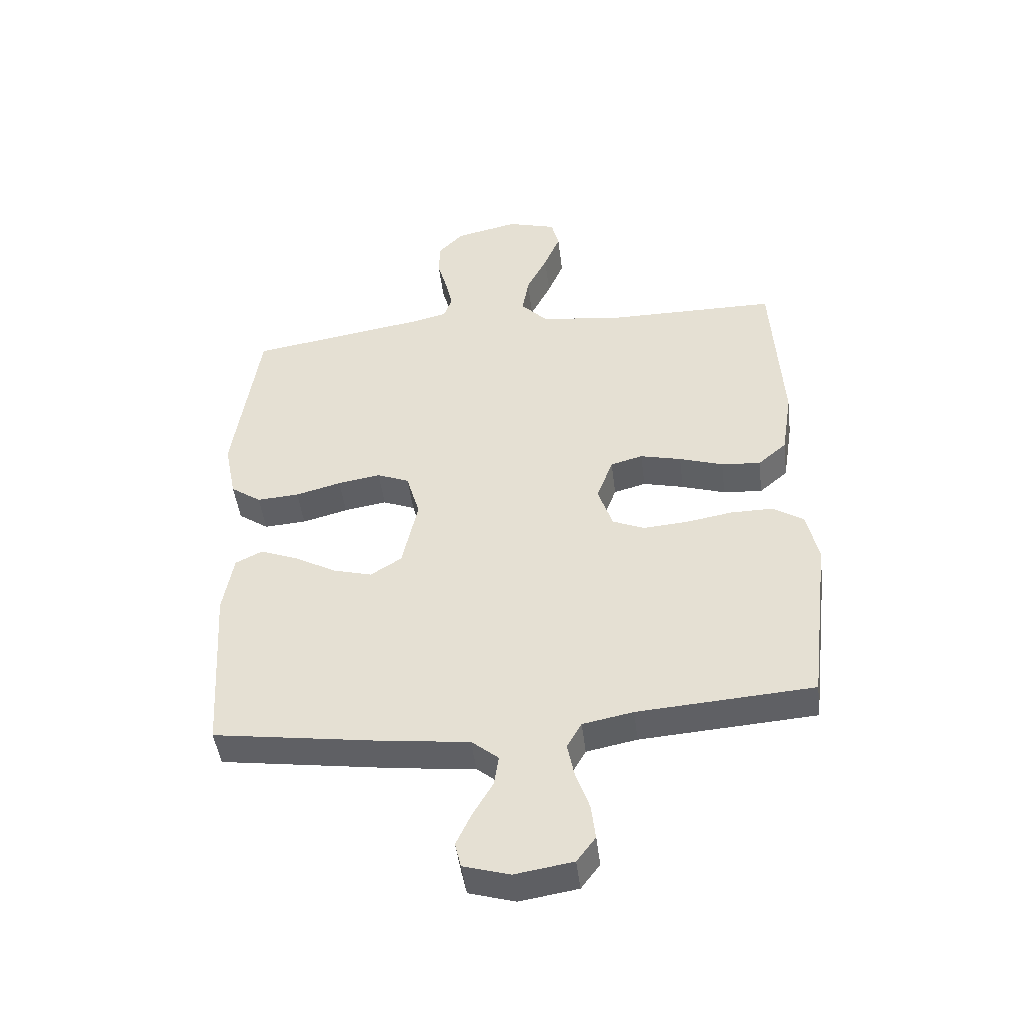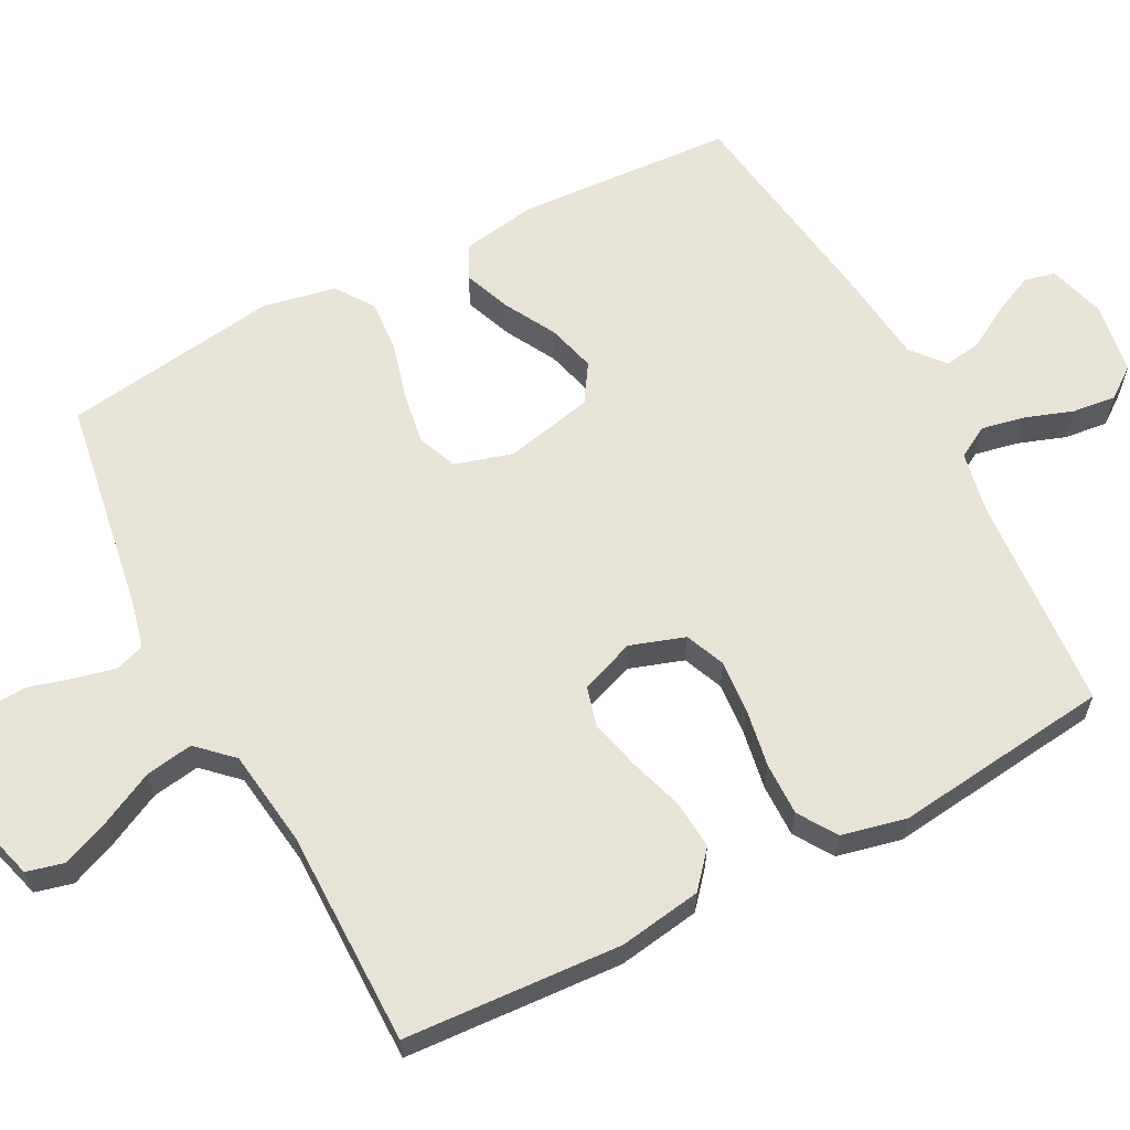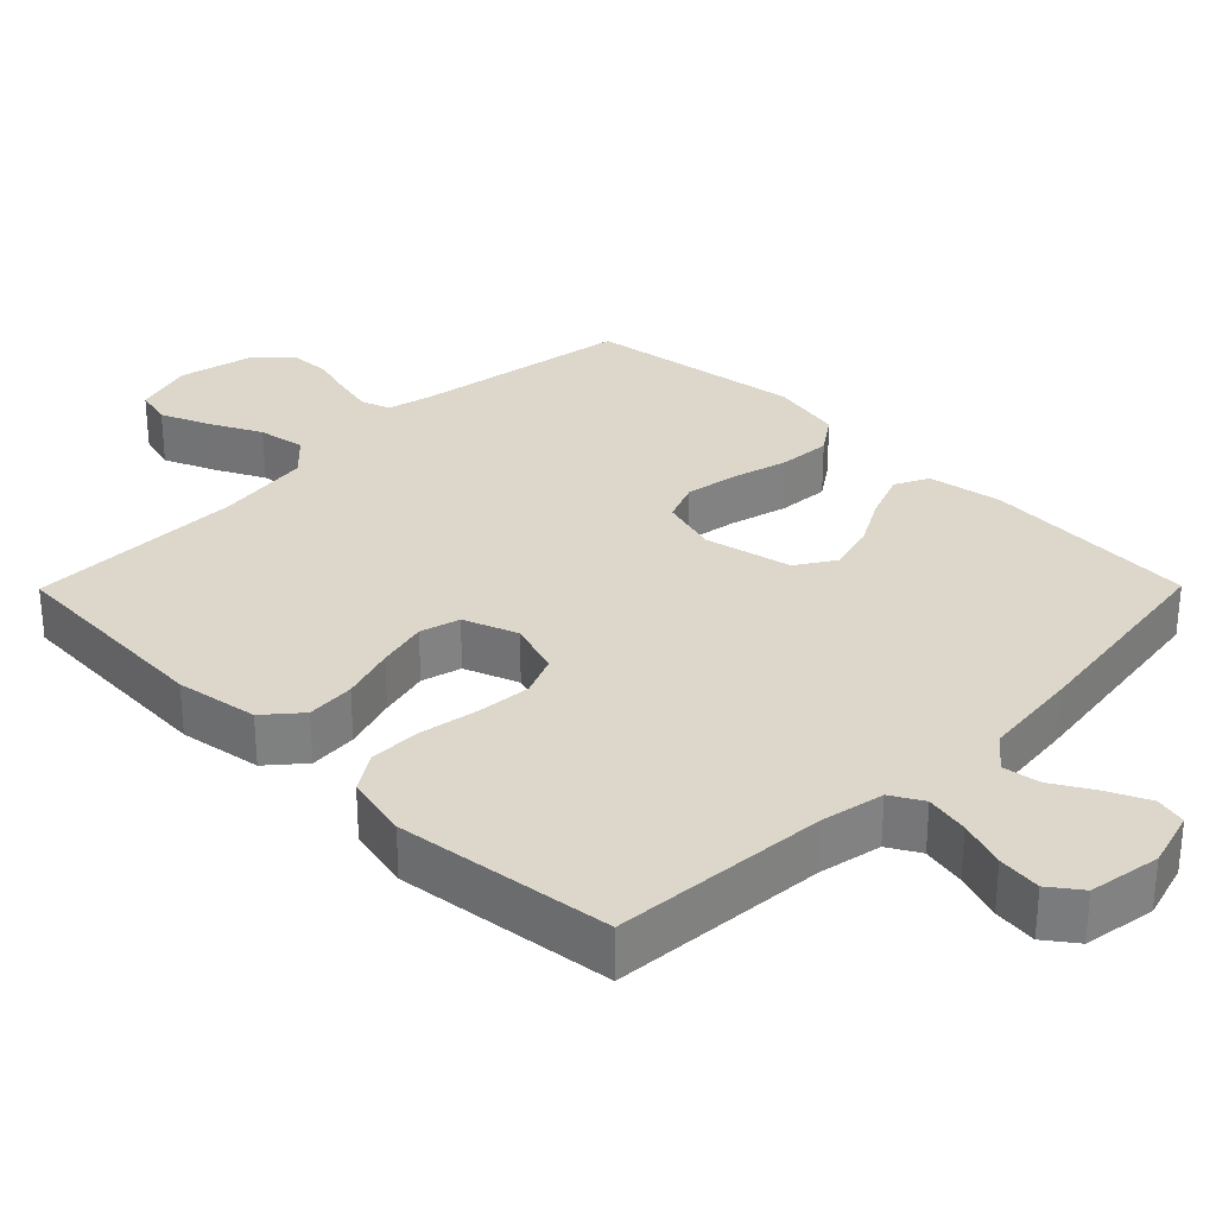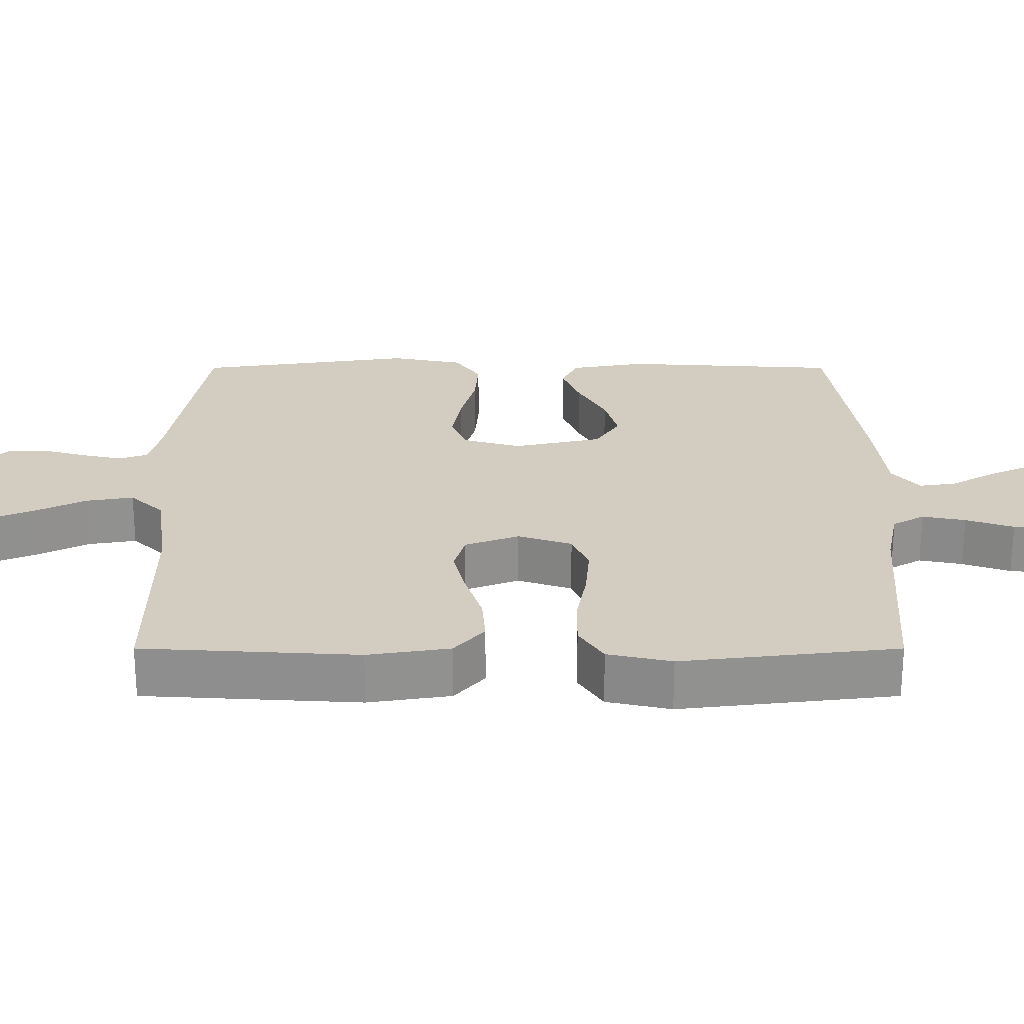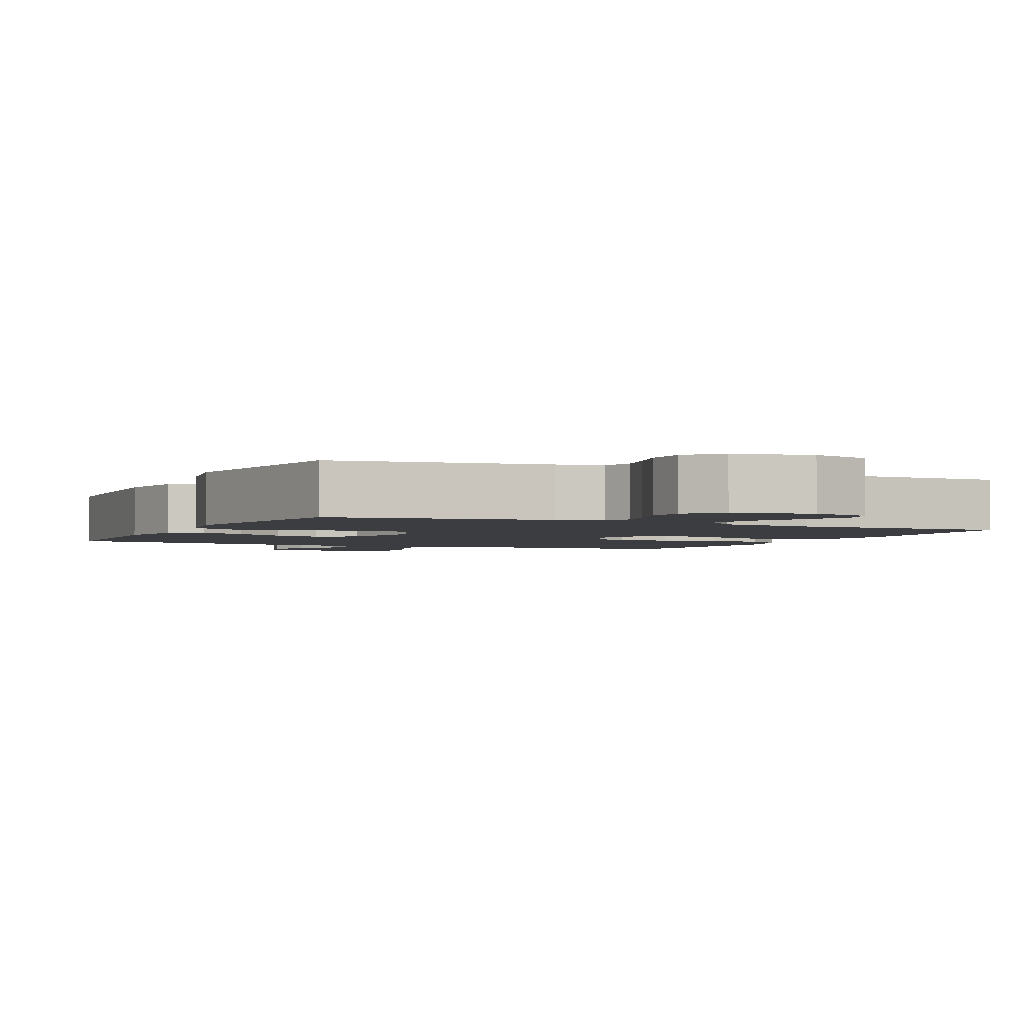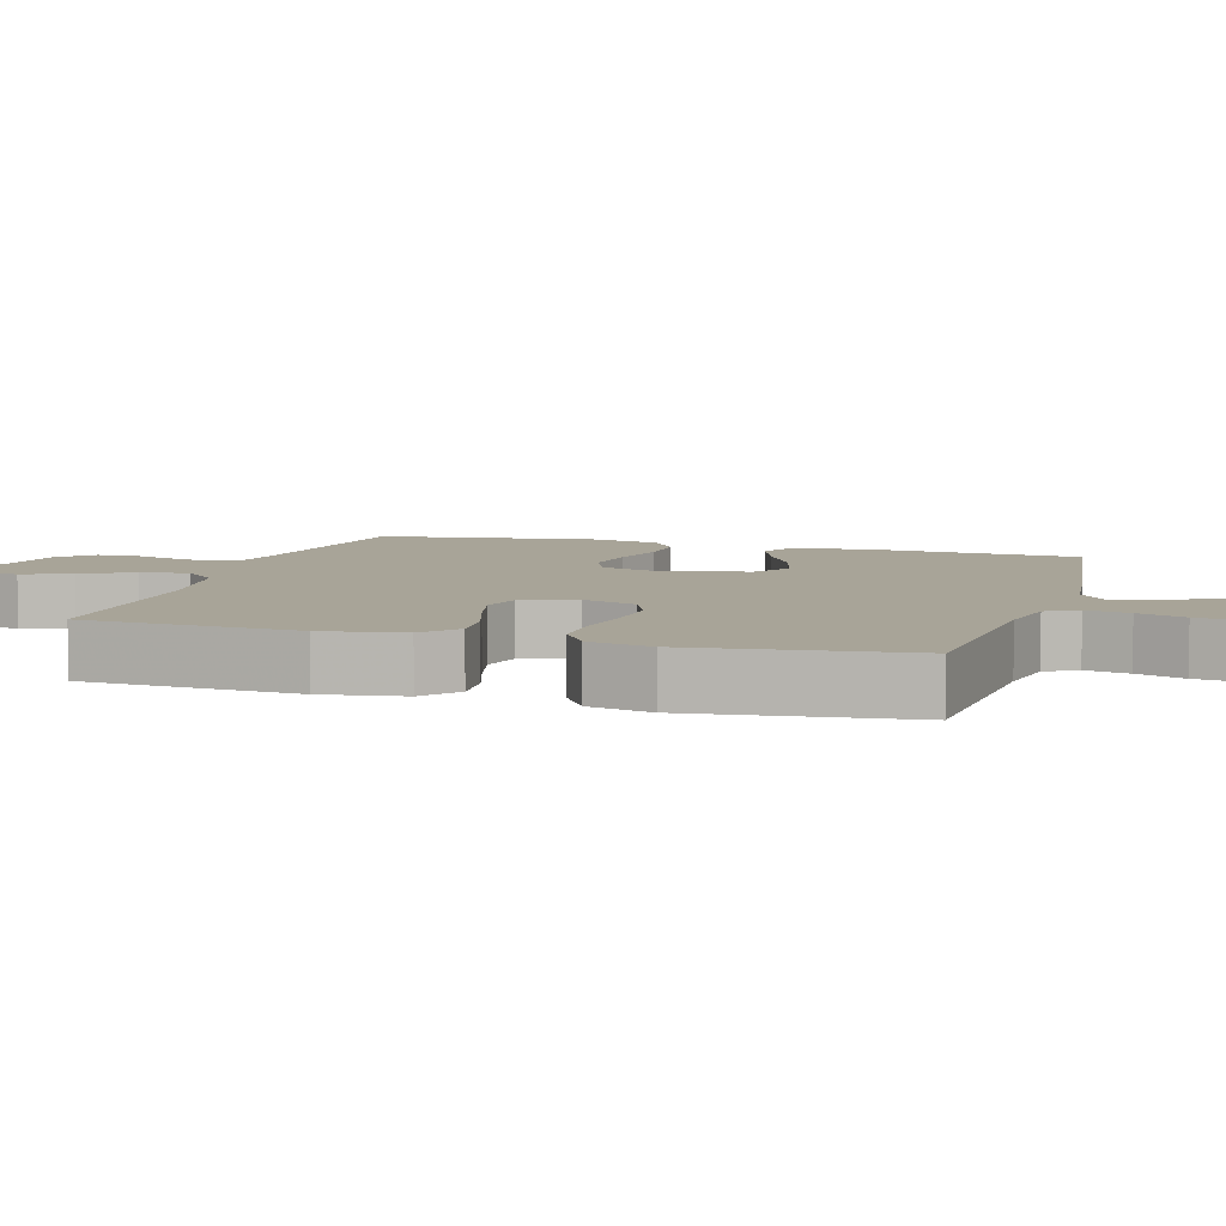
<metadata>
{"format":"obj","ext":"obj","renderer":"f3d","projection":"perspective","resolution":1024,"background":"white","views":[{"elev":-46.2,"azim":6.9,"up":"+Z"},{"elev":62.2,"azim":62.4,"up":"+Y"},{"elev":30.4,"azim":134.7,"up":"+Y"},{"elev":24.5,"azim":90.0,"up":"+Y"},{"elev":-2.5,"azim":-25.4,"up":"+Y"},{"elev":7.0,"azim":106.5,"up":"+Y"}]}
</metadata>
<code>
v 0.5 0.07 0.5
v 0.518 0.07 0.2
v 0.5 0.07 0.086
v 0.451 0.07 0.044
v 0.384 0.07 0.049
v 0.309 0.07 0.073
v 0.239 0.07 0.09
v 0.184 0.07 0.075
v 0.156 0.07 0
v 0.181 0.07 -0.075
v 0.236 0.07 -0.098
v 0.31 0.07 -0.092
v 0.39 0.07 -0.078
v 0.463 0.07 -0.077
v 0.516 0.07 -0.111
v 0.536 0.07 -0.2
v 0.5 0.07 -0.5
v 0.2 0.07 -0.522
v 0.114 0.07 -0.539
v 0.089 0.07 -0.583
v 0.101 0.07 -0.643
v 0.124 0.07 -0.709
v 0.131 0.07 -0.769
v 0.099 0.07 -0.812
v 0 0.07 -0.828
v -0.079 0.07 -0.805
v -0.089 0.07 -0.762
v -0.063 0.07 -0.706
v -0.029 0.07 -0.648
v -0.021 0.07 -0.596
v -0.067 0.07 -0.558
v -0.2 0.07 -0.543
v -0.5 0.07 -0.5
v -0.518 0.07 -0.2
v -0.5 0.07 -0.097
v -0.454 0.07 -0.074
v -0.389 0.07 -0.099
v -0.318 0.07 -0.138
v -0.251 0.07 -0.156
v -0.198 0.07 -0.122
v -0.171 0.07 0
v -0.194 0.07 0.08
v -0.249 0.07 0.102
v -0.322 0.07 0.09
v -0.4 0.07 0.069
v -0.472 0.07 0.064
v -0.524 0.07 0.1
v -0.544 0.07 0.2
v -0.5 0.07 0.5
v -0.2 0.07 0.549
v -0.137 0.07 0.564
v -0.123 0.07 0.604
v -0.135 0.07 0.658
v -0.152 0.07 0.719
v -0.15 0.07 0.777
v -0.107 0.07 0.822
v 0 0.07 0.846
v 0.084 0.07 0.822
v 0.097 0.07 0.77
v 0.069 0.07 0.703
v 0.033 0.07 0.631
v 0.022 0.07 0.565
v 0.067 0.07 0.518
v 0.2 0.07 0.5
v 0.5 0 0.5
v 0.518 0 0.2
v 0.5 0 0.086
v 0.451 0 0.044
v 0.384 0 0.049
v 0.309 0 0.073
v 0.239 0 0.09
v 0.184 0 0.075
v 0.156 0 0
v 0.181 0 -0.075
v 0.236 0 -0.098
v 0.31 0 -0.092
v 0.39 0 -0.078
v 0.463 0 -0.077
v 0.516 0 -0.111
v 0.536 0 -0.2
v 0.5 0 -0.5
v 0.2 0 -0.522
v 0.114 0 -0.539
v 0.089 0 -0.583
v 0.101 0 -0.643
v 0.124 0 -0.709
v 0.131 0 -0.769
v 0.099 0 -0.812
v 0 0 -0.828
v -0.079 0 -0.805
v -0.089 0 -0.762
v -0.063 0 -0.706
v -0.029 0 -0.648
v -0.021 0 -0.596
v -0.067 0 -0.558
v -0.2 0 -0.543
v -0.5 0 -0.5
v -0.518 0 -0.2
v -0.5 0 -0.097
v -0.454 0 -0.074
v -0.389 0 -0.099
v -0.318 0 -0.138
v -0.251 0 -0.156
v -0.198 0 -0.122
v -0.171 0 0
v -0.194 0 0.08
v -0.249 0 0.102
v -0.322 0 0.09
v -0.4 0 0.069
v -0.472 0 0.064
v -0.524 0 0.1
v -0.544 0 0.2
v -0.5 0 0.5
v -0.2 0 0.549
v -0.137 0 0.564
v -0.123 0 0.604
v -0.135 0 0.658
v -0.152 0 0.719
v -0.15 0 0.777
v -0.107 0 0.822
v 0 0 0.846
v 0.084 0 0.822
v 0.097 0 0.77
v 0.069 0 0.703
v 0.033 0 0.631
v 0.022 0 0.565
v 0.067 0 0.518
v 0.2 0 0.5
f 58 59 60 61
f 56 57 58 61
f 56 61 62
f 53 54 55 56
f 52 53 56 62
f 51 52 62 63
f 47 48 49 50
f 47 50 51 63
f 44 45 46 47
f 43 44 47 63
f 35 36 37 38
f 35 38 39
f 34 35 39
f 31 32 33 34
f 31 34 39
f 30 31 39 40
f 26 27 28 29
f 24 25 26 29
f 24 29 30
f 21 22 23 24
f 20 21 24 30
f 19 20 30 40
f 15 16 17 18
f 12 13 14 15
f 11 12 15 18
f 10 11 18 19
f 3 4 5 6
f 3 6 7
f 64 1 2 3
f 64 3 7
f 42 43 63 64
f 41 42 64 7
f 9 10 19 40
f 8 9 40 41
f 7 8 41
f 125 124 123 122
f 125 122 121 120
f 126 125 120
f 120 119 118 117
f 126 120 117 116
f 127 126 116 115
f 114 113 112 111
f 127 115 114 111
f 111 110 109 108
f 127 111 108 107
f 102 101 100 99
f 103 102 99
f 103 99 98
f 98 97 96 95
f 103 98 95
f 104 103 95 94
f 93 92 91 90
f 93 90 89 88
f 94 93 88
f 88 87 86 85
f 94 88 85 84
f 104 94 84 83
f 82 81 80 79
f 79 78 77 76
f 82 79 76 75
f 83 82 75 74
f 70 69 68 67
f 71 70 67
f 67 66 65 128
f 71 67 128
f 128 127 107 106
f 71 128 106 105
f 104 83 74 73
f 105 104 73 72
f 105 72 71
f 1 65 66 2
f 2 66 67 3
f 3 67 68 4
f 4 68 69 5
f 5 69 70 6
f 6 70 71 7
f 7 71 72 8
f 8 72 73 9
f 9 73 74 10
f 10 74 75 11
f 11 75 76 12
f 12 76 77 13
f 13 77 78 14
f 14 78 79 15
f 15 79 80 16
f 16 80 81 17
f 17 81 82 18
f 18 82 83 19
f 19 83 84 20
f 20 84 85 21
f 21 85 86 22
f 22 86 87 23
f 23 87 88 24
f 24 88 89 25
f 25 89 90 26
f 26 90 91 27
f 27 91 92 28
f 28 92 93 29
f 29 93 94 30
f 30 94 95 31
f 31 95 96 32
f 32 96 97 33
f 33 97 98 34
f 34 98 99 35
f 35 99 100 36
f 36 100 101 37
f 37 101 102 38
f 38 102 103 39
f 39 103 104 40
f 40 104 105 41
f 41 105 106 42
f 42 106 107 43
f 43 107 108 44
f 44 108 109 45
f 45 109 110 46
f 46 110 111 47
f 47 111 112 48
f 48 112 113 49
f 49 113 114 50
f 50 114 115 51
f 51 115 116 52
f 52 116 117 53
f 53 117 118 54
f 54 118 119 55
f 55 119 120 56
f 56 120 121 57
f 57 121 122 58
f 58 122 123 59
f 59 123 124 60
f 60 124 125 61
f 61 125 126 62
f 62 126 127 63
f 63 127 128 64
f 64 128 65 1

</code>
